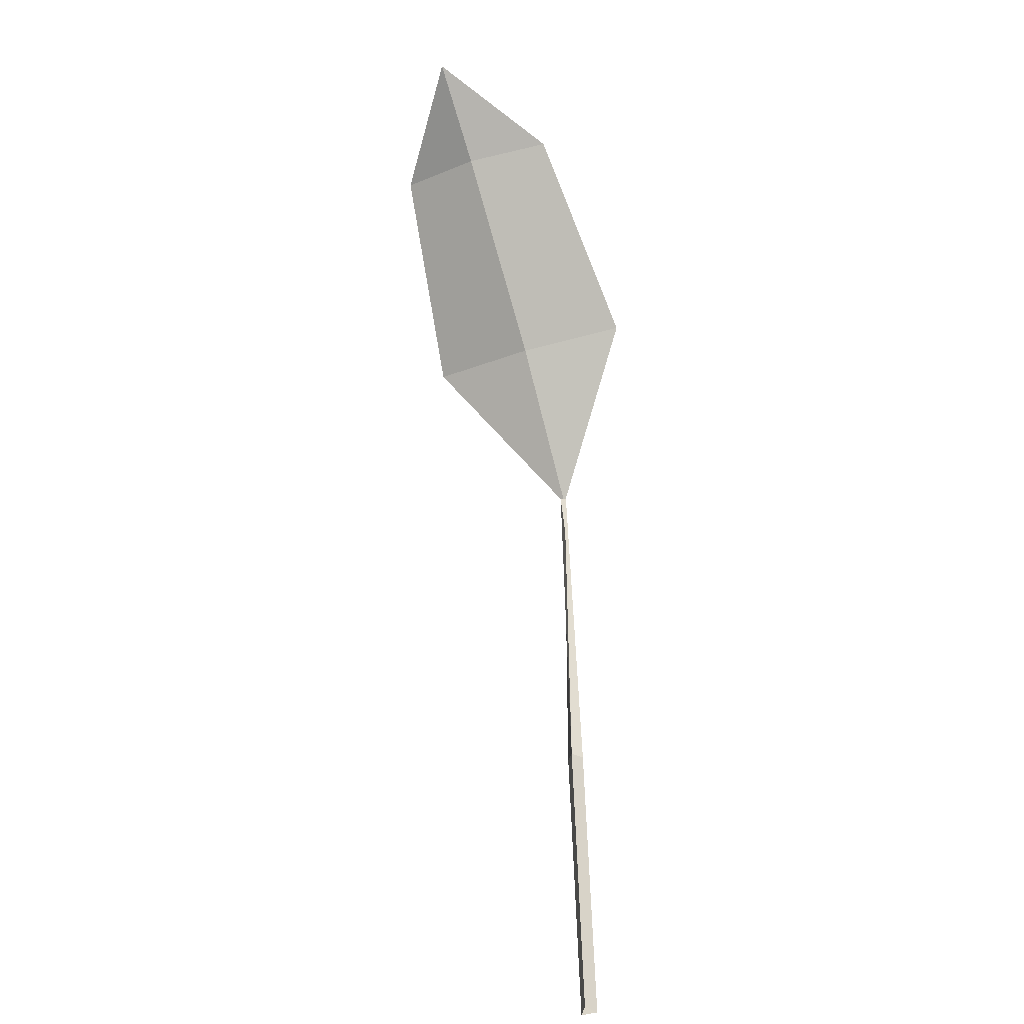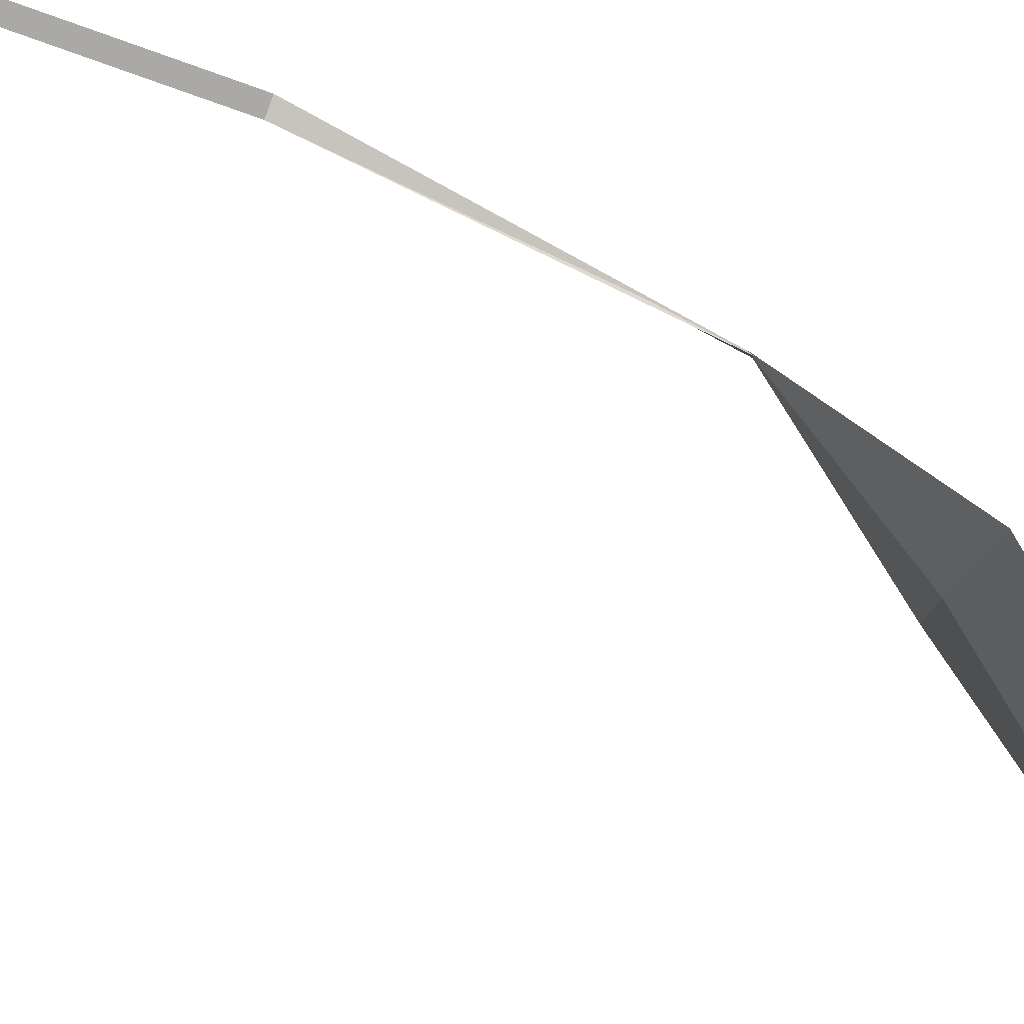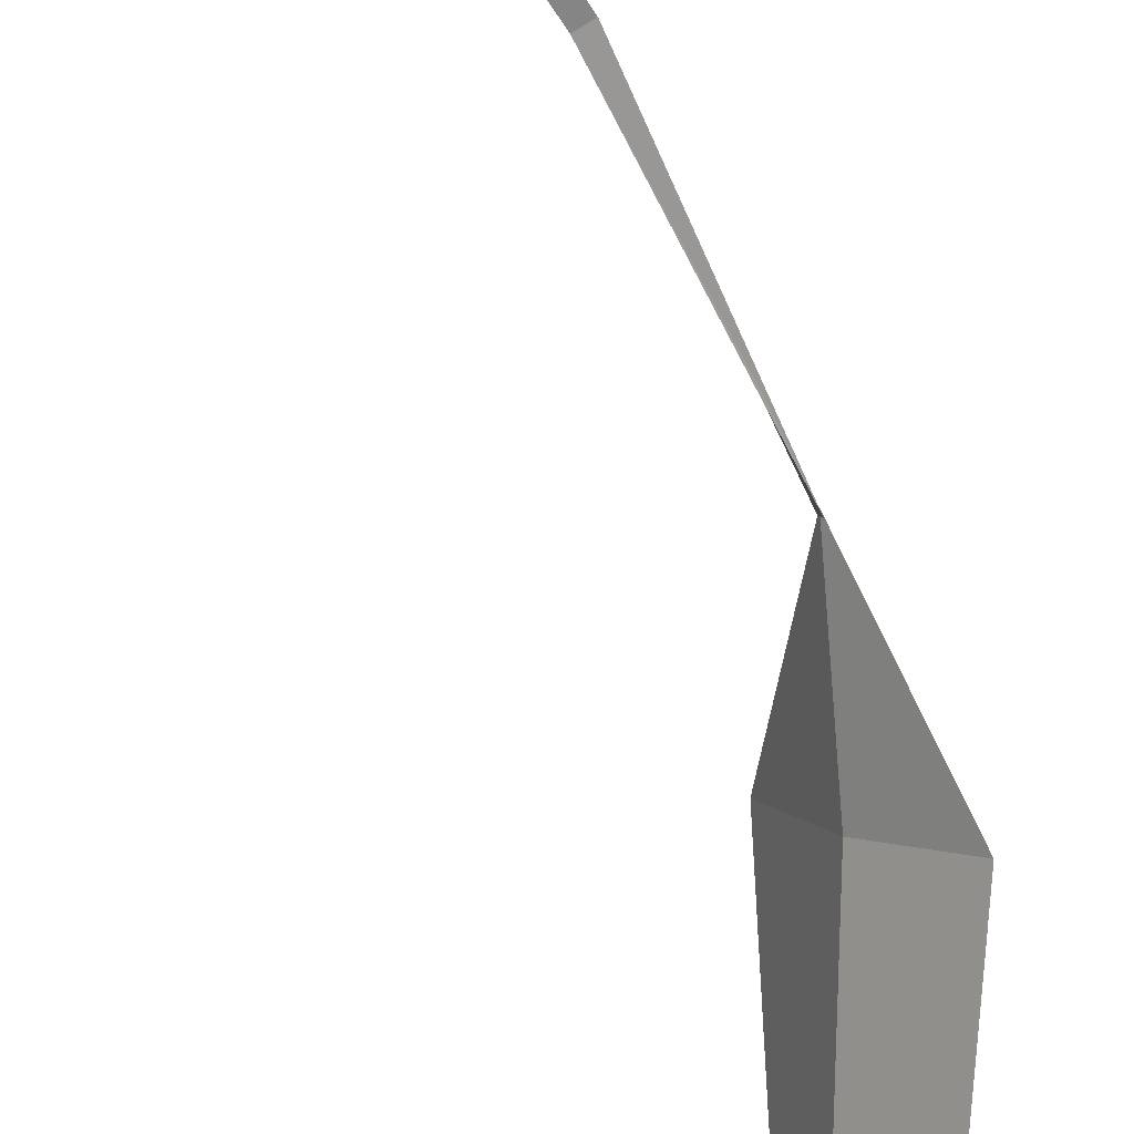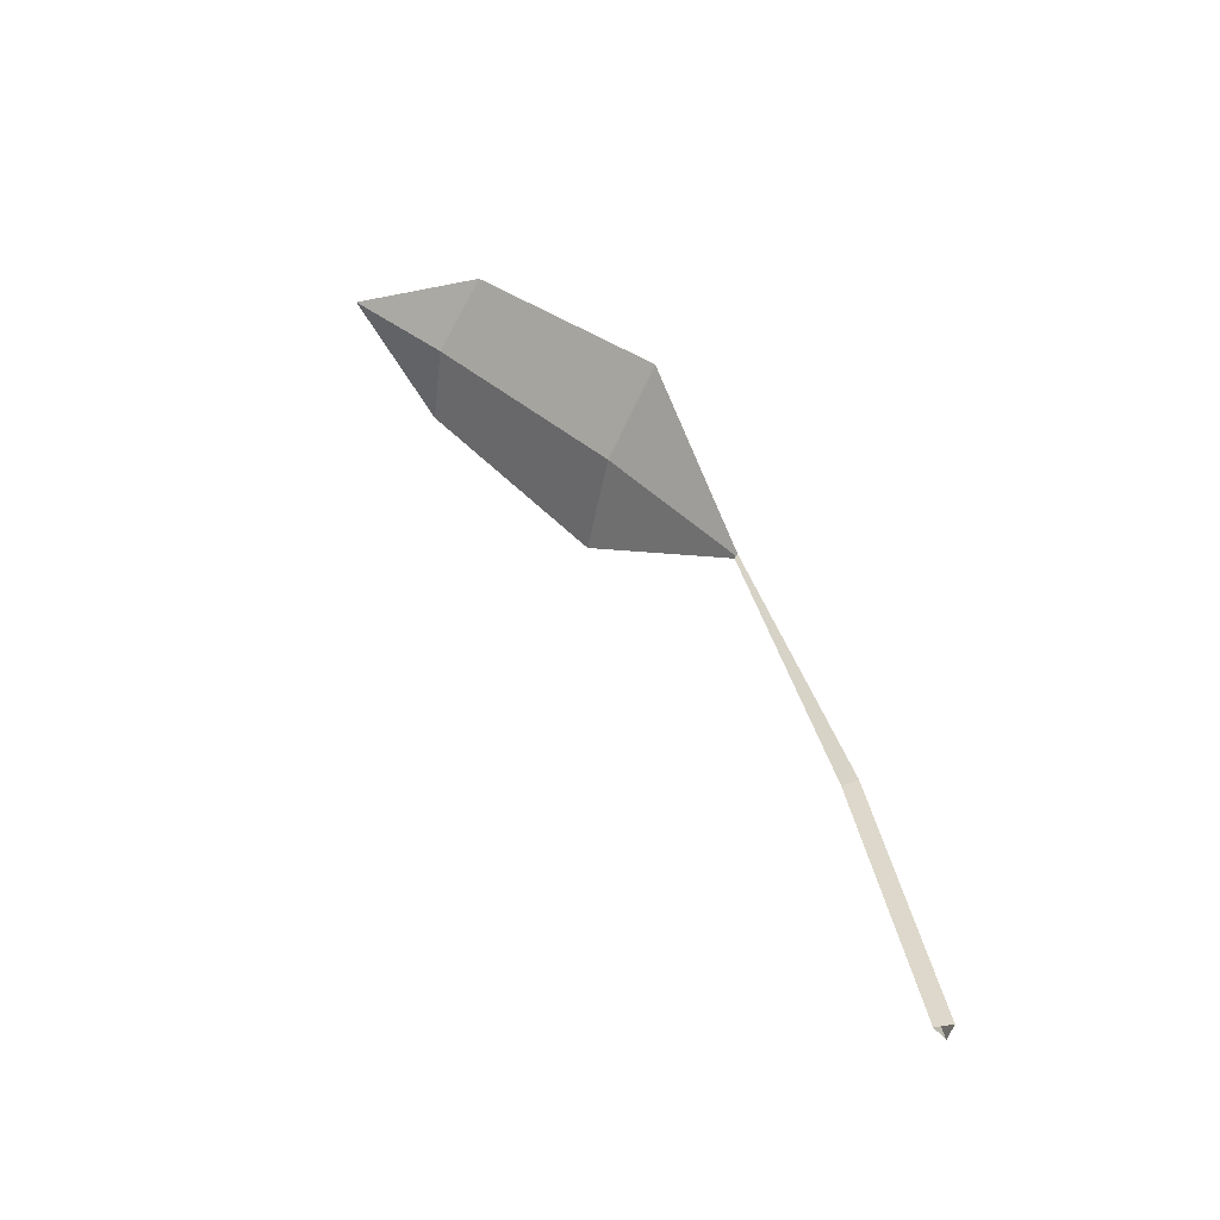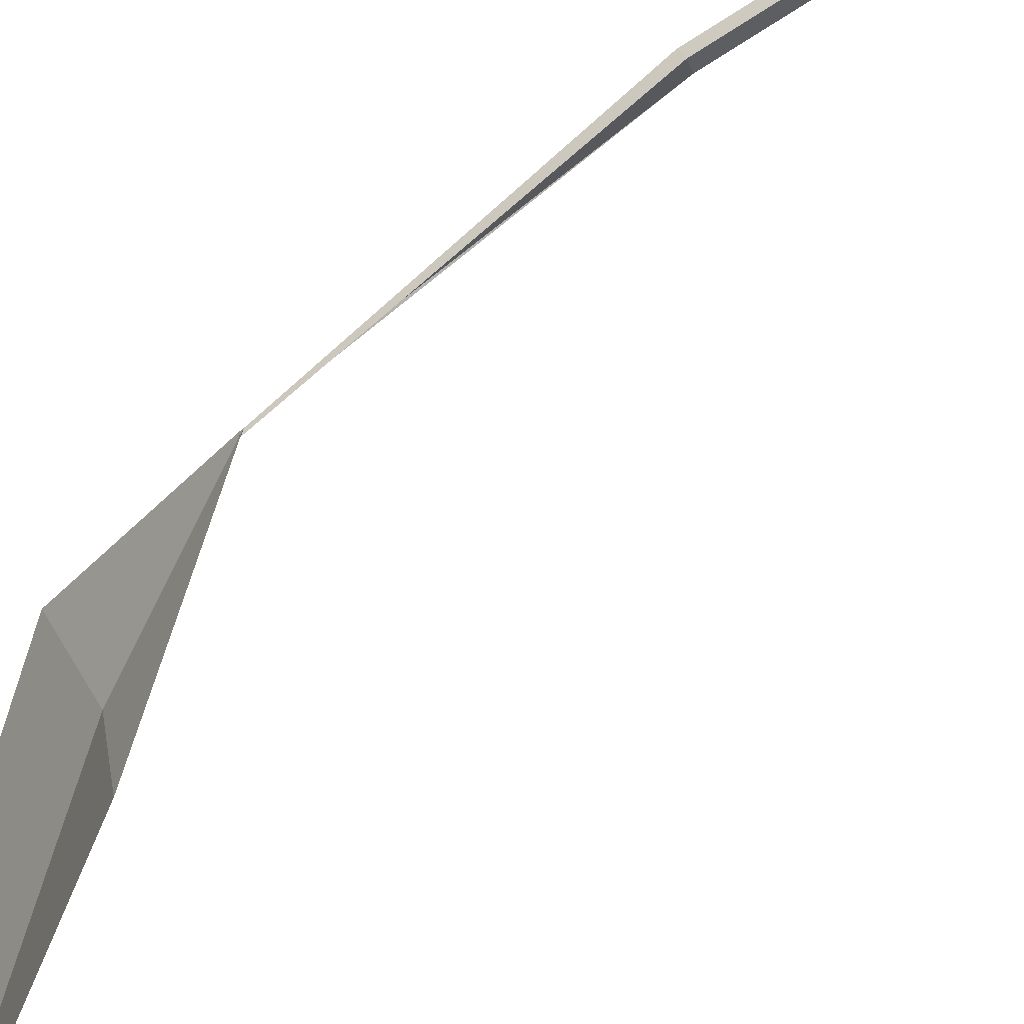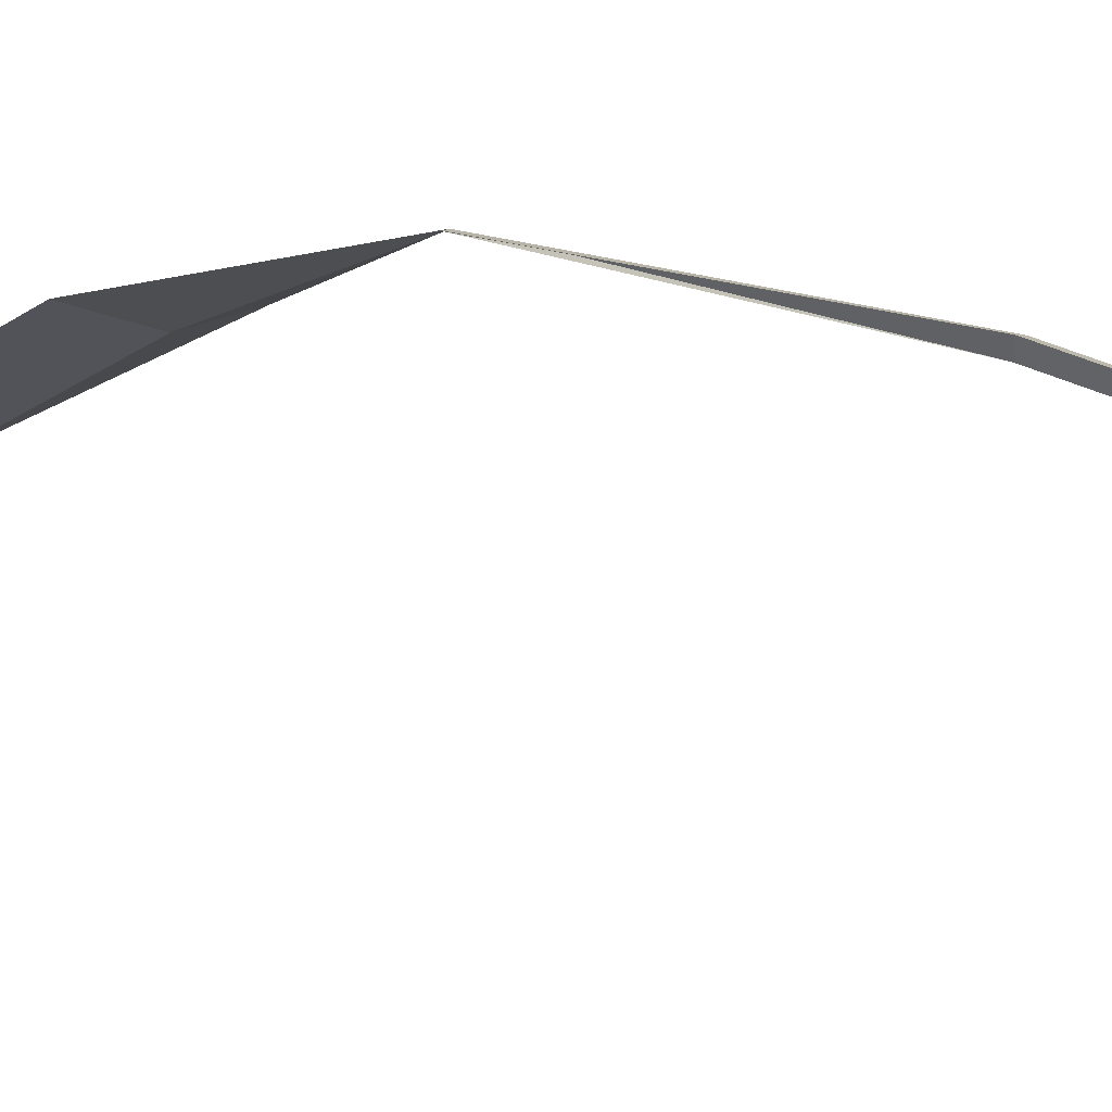
<metadata>
{"format":"obj","ext":"obj","renderer":"f3d","projection":"perspective","resolution":1024,"background":"white","views":[{"elev":-45.9,"azim":-117.3,"up":"+Y"},{"elev":-59.0,"azim":80.5,"up":"+Z"},{"elev":-47.6,"azim":40.7,"up":"+Z"},{"elev":-59.1,"azim":-65.5,"up":"+Y"},{"elev":72.1,"azim":-112.9,"up":"+Z"},{"elev":52.8,"azim":-50.5,"up":"+Z"}]}
</metadata>
<code>
g Plant_j_OneS_01
v -0.07238 0.3237 -0.04686
v -0.2199 0.4796 -0.1386
v -0.1513 0.4796 -0.2016
v -0.2281 0.5034 -0.2163
v -0.1623 0.4013 -0.05515
v -0.07304 0.4013 -0.1372
v -0.1227 0.3951 -0.1016
v -0.192 0.4707 -0.177
v -0.003698 0 -0.003935
v -0.07255 0.3259 -0.04972
v 0.005257 0 -0.001235
v -0.07243 0.3236 -0.04693
v -0.001559 0 0.00517
v -0.07471 0.3256 -0.04705
v -0.02808 0.1563 -0.02167
v -0.01944 0.1581 -0.0193
v -0.02625 0.1581 -0.01289
f 8 3 4
f 2 8 4
f 1 6 7
f 7 6 3 8
f 5 7 8 2
f 5 1 7
f 15 10 12 16
f 16 12 14 17
f 17 14 10 15
f 13 17 15 9
f 11 16 17 13
f 9 15 16 11

</code>
